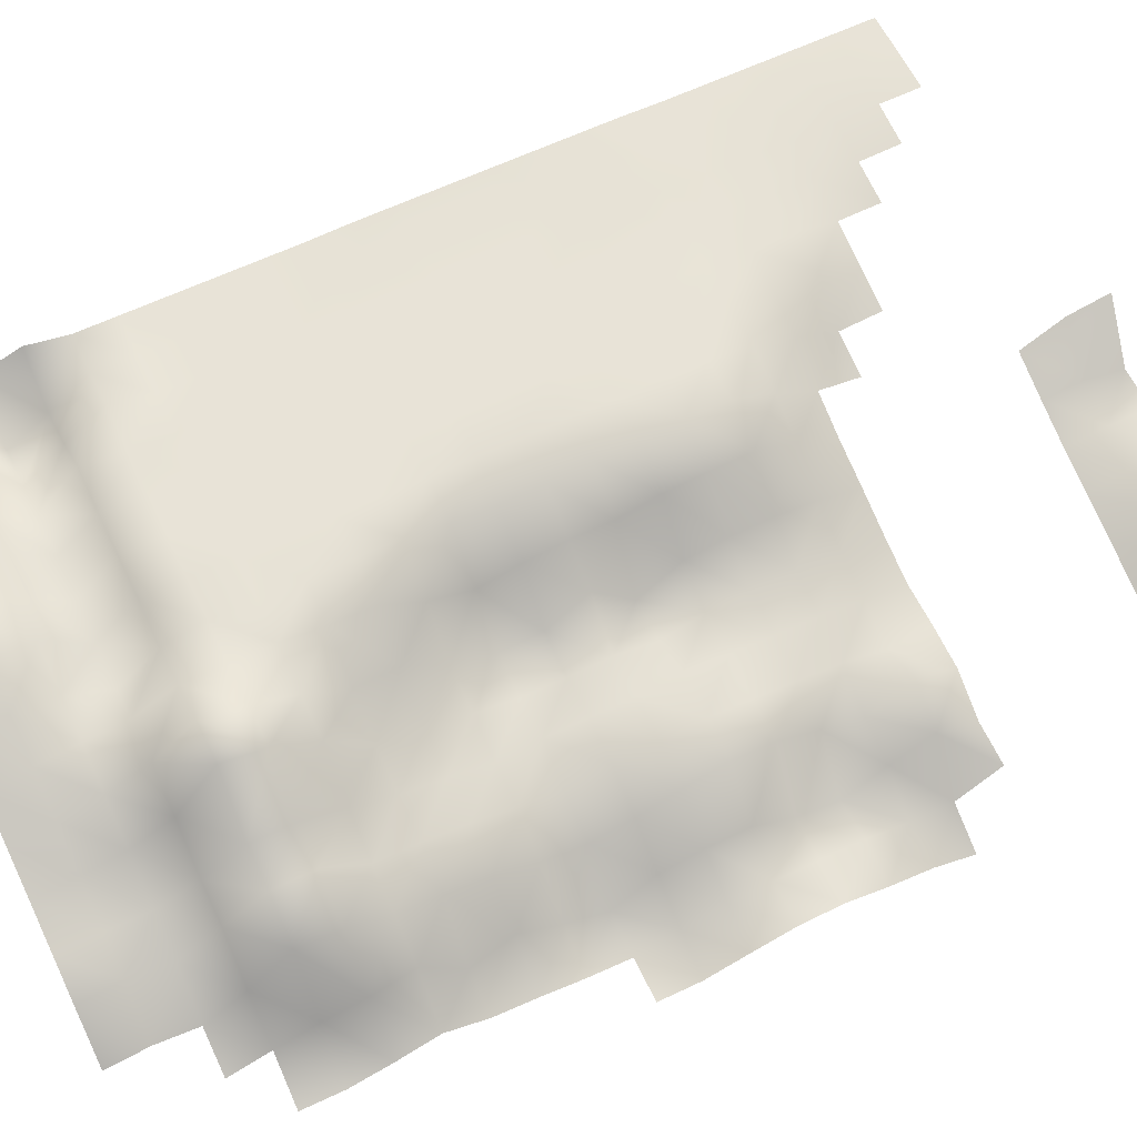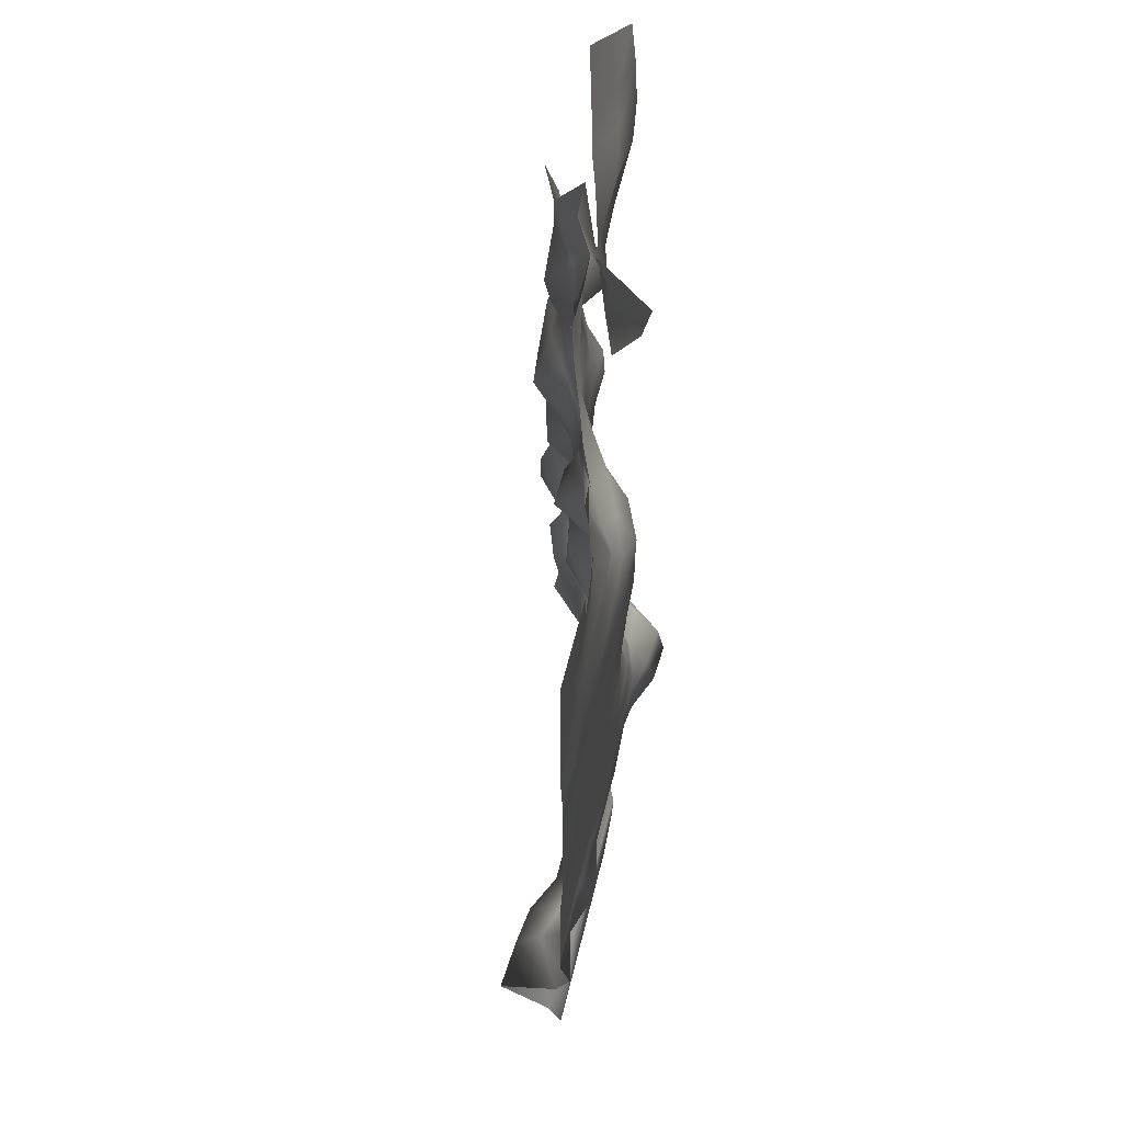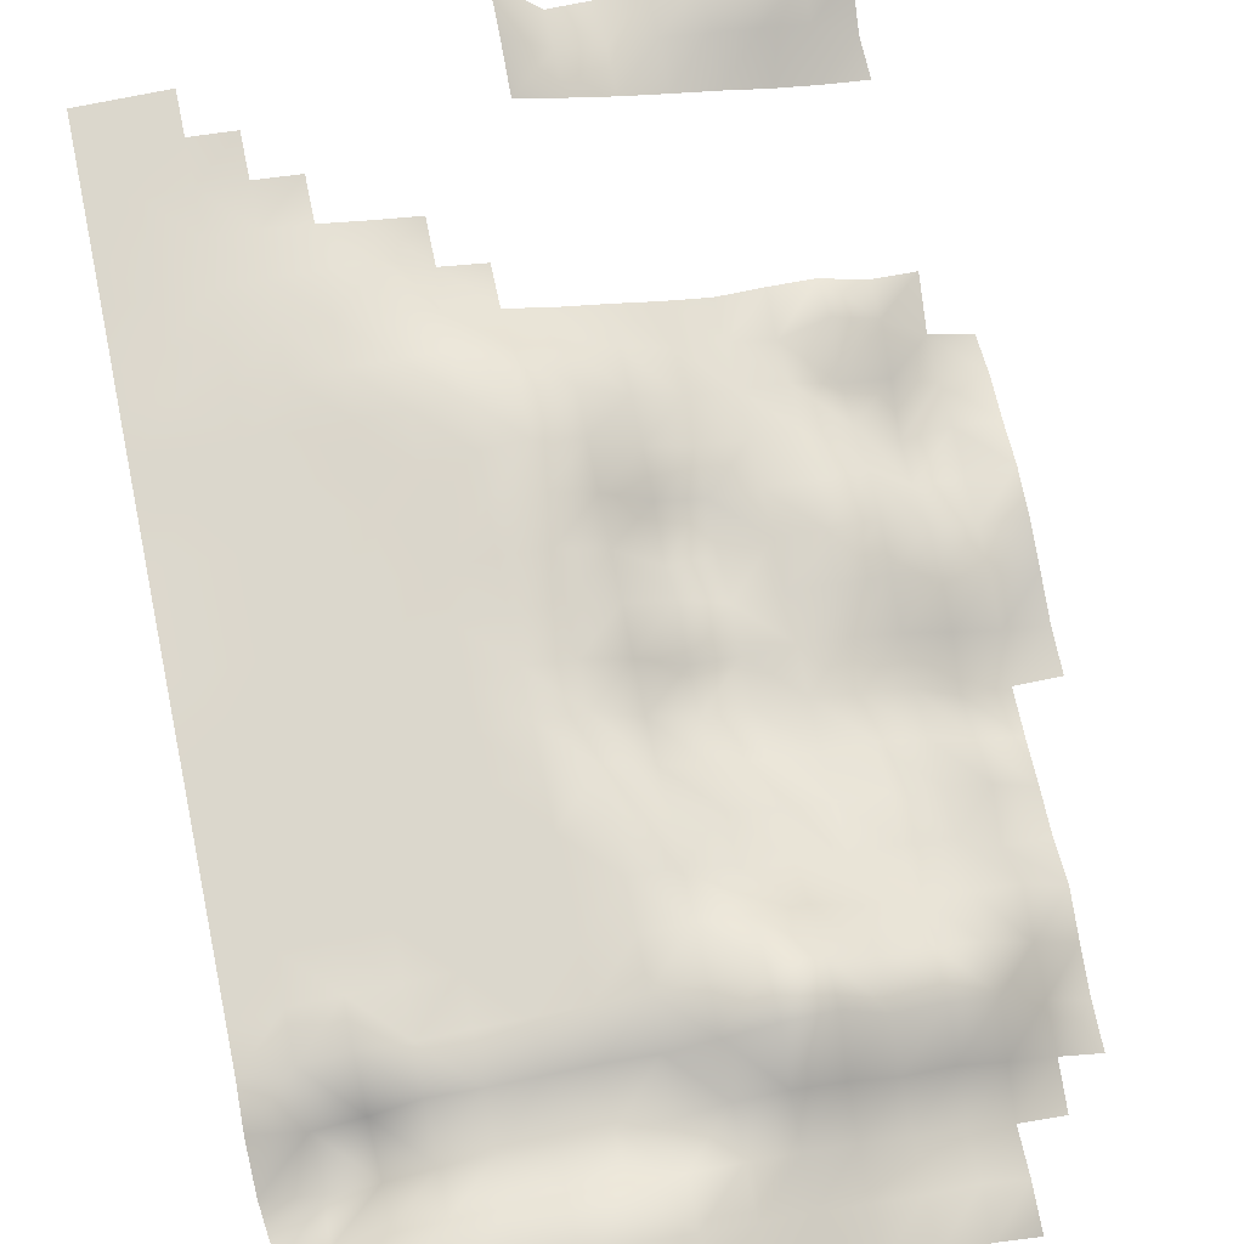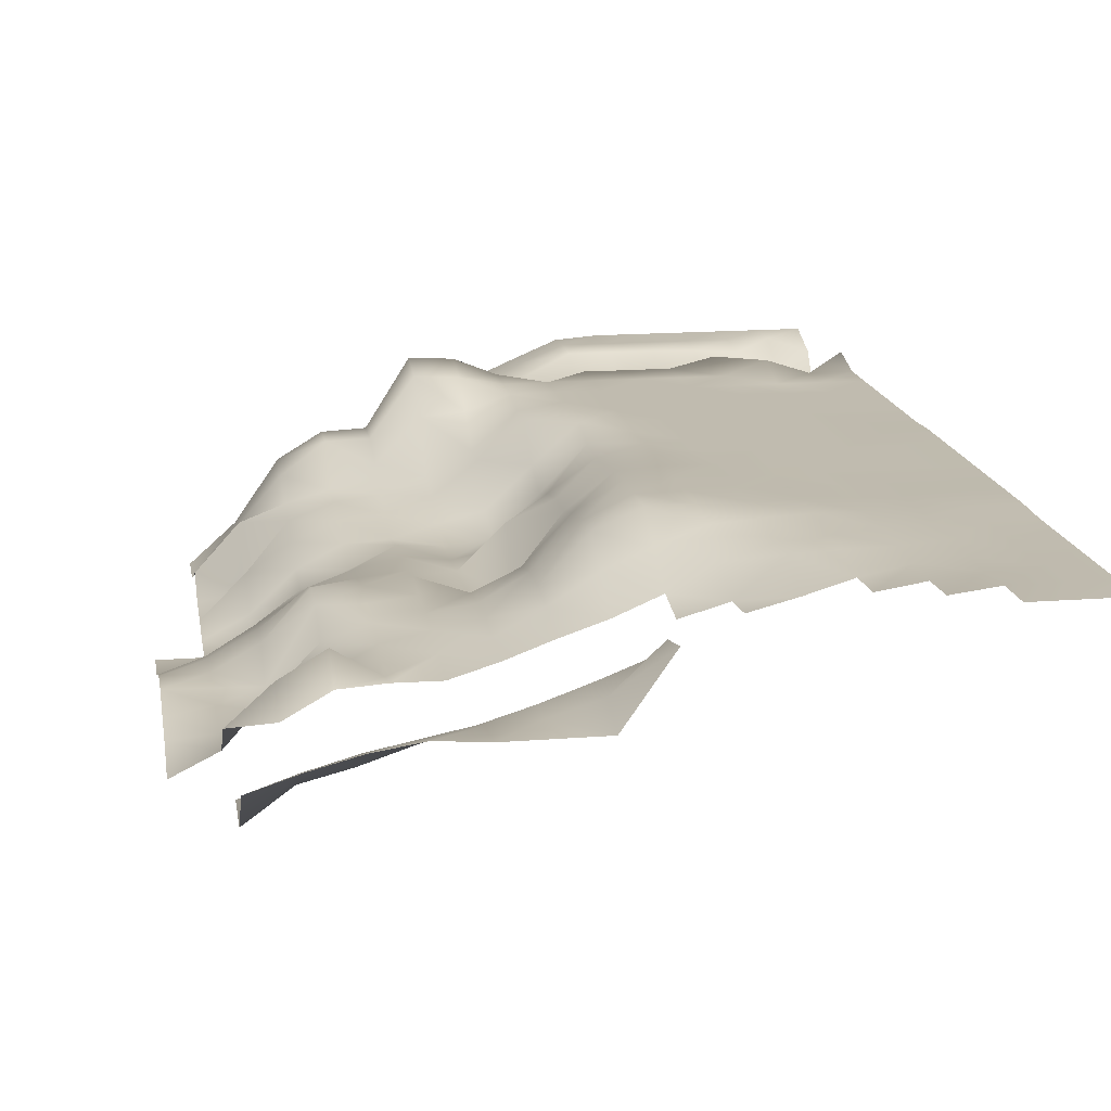
<metadata>
{"format":"obj","ext":"obj","renderer":"f3d","projection":"perspective","resolution":1024,"background":"white","views":[{"elev":62.2,"azim":64.2,"up":"+Z"},{"elev":63.2,"azim":-75.8,"up":"+Y"},{"elev":73.3,"azim":-11.8,"up":"+Z"},{"elev":15.9,"azim":170.5,"up":"+Z"}]}
</metadata>
<code>
o MyObject_17
g MyObject_17
v 75 50 5.001
v 80 50 5
v 80 55 5.023
v 75 45 5.267
v 70 50 5.611
v 75 35 6.432
v 75 40 6
v 70 35 7.426
v 75 55 6.777
v 80 60 6.668
v 75 60 8.098
v 80 65 8.144
v 75 65 8.271
v 80 70 8.452
v 75 70 8.341
v 75 75 8.3
v 70 70 8.226
v 70 75 7.26
v 75 80 7.249
v 80 75 7.293
v 75 30 8.324
v 70 45 7.832
v 70 60 10.87
v 70 65 11.05
v 75 15 5.114
v 75 20 5.02
v 70 15 9.54
v 65 10 9.566
v 70 10 7.713
v 70 55 9.794
v 65 55 12.92
v 65 50 11.75
v 60 50 13.64
v 65 45 12.53
v 60 55 15.17
v 55 50 16.09
v 55 55 16.28
v 50 55 15.71
v 50 50 15.7
v 50 60 15.96
v 55 60 16.27
v 60 60 15.65
v 45 50 16.44
v 55 45 15.36
v 60 45 15.07
v 65 60 14.97
v 55 65 17.11
v 60 65 16.38
v 65 65 16.44
v 55 70 16.64
v 50 70 16.64
v 55 75 16.34
v 60 70 16.04
v 60 75 15.62
v 55 80 16.17
v 50 75 17.1
v 50 80 17.12
v 45 55 16.66
v 50 85 16.82
v 60 80 15.1
v 60 40 16.3
v 55 85 15.51
v 50 45 16.83
v 55 40 16.76
v 60 35 16.96
v 55 35 17.67
v 60 30 17.12
v 65 30 15.73
v 50 90 16.07
v 55 90 14.55
v 60 90 14.6
v 60 85 13.55
v 65 90 14.25
v 65 35 15.15
v 50 40 18.48
v 50 35 19.36
v 45 90 17.92
v 30 95 22.21
v 30 100 22.62
v 25 100 23.9
v 15 105 26.3
v 15 110 26.48
v 10 105 26.87
v 20 105 25.51
v 15 100 26.41
v 10 100 26.84
v 5 105 27.12
v 5 100 27.12
v 0.0005 100 27.12
v 0.0005 105 27.12
v 5 95 27.12
v 5 110 27.12
v 0 95 27.12
v 0 110 27.12
v 0 90 27.12
v 5 115 27.12
v 5 90 27.12
v 10 115 27.12
v 0 115 27.12
v 10 110 27.1
v 10 95 26.98
v 10 90 27.12
v 5 85 27.3
v 0 85 27.3
v 0 80 27.3
v 5 80 27.3
v 10 85 27.12
v 15 90 26.99
v 15 85 27.11
v 10 80 27.12
v 15 80 27.12
v 15 75 27.12
v 10 75 27.12
v 20 75 27.12
v 15 70 27.12
v 20 70 27.12
v 10 70 27.12
v 5 75 27.12
v 15 65 27.12
v 5 70 27.12
v 20 65 27.12
v 10 65 27.12
v 25 65 27.12
v 20 60 27.12
v 10 60 27.12
v 5 65 27.12
v 15 60 27.12
v 25 60 27.12
v 5 60 27.12
v 20 55 27.12
v 15 55 27.12
v 25 55 27.12
v 30 60 27.12
v 10 55 27.12
v 20 50 27.12
v 30 55 27.12
v 15 50 27.12
v 25 50 27.12
v 30 50 27.12
v 10 50 27.12
v 15 45 27.12
v 25 45 27.12
v 30 45 27.12
v 20 45 27.12
v 10 45 27.12
v 35 45 27.12
v 30 40 27.12
v 15 40 27.12
v 25 40 27.12
v 35 40 27.12
v 20 40 27.12
v 5 50 27.11
v 15 35 27.11
v 10 40 27.11
v 9.999 35 27.11
v 5 35 27.11
v 5 40 27.11
v 5 45 27.11
v 0 40 27.11
v 0 45 27.11
v 0 35 27.11
v 0 50 27.11
v 5 55 27.11
v 0 30 27.11
v 5 30 27.11
v 10 30 27.11
v 15 30 27.11
v 0 25 27.11
v 5 25 27.11
v 20 30 27.11
v 20 35 27.11
v 15 25 27.11
v 20 25 27.11
v 20 20 27.11
v 25 25 27.11
v 25 30 27.11
v 25 35 27.11
v 30 30 27.11
v 30 35 27.11
v 35 35 27.11
v 35 30 27.11
v 30 25 27.11
v 35 25 27.11
v 30 20 27.11
v 25 20 27.07
v 40 30 27.05
v 40 25 27.11
v 40 20 27.11
v 25 75 27.24
v 25 70 27.24
v 30 75 27.24
v 30 70 27.24
v 25 80 27.24
v 20 80 27.24
v 30 80 27.24
v 20 85 27.24
v 35 75 27.16
v 35 80 27.24
v 35 70 27.24
v 30 65 27.24
v 0 75 27.3
v 0 70 27.3
v 0 65 27.3
v 0 60 27.3
v 0 55 27.3
v 25 85 26.99
v 15 95 26.64
v 20 95 26.56
v 20 90 26.49
v 25 95 26.33
v 35 65 26.84
v 25 90 25.97
v 30 85 26.61
v 40 35 26.29
v 45 25 28.01
v 35 60 26.17
v 40 40 26.16
v 20 100 25.4
v 35 50 26.07
v 0 20 28.34
v 35 55 25.77
v 30 90 24.44
v 35 95 20.81
v 35 90 21.72
v 15 20 28.32
v 45 110 20.53
v 50 110 18.76
v 50 115 19.27
v 55 110 17.25
v 55 115 19
v 55 120 19.27
v 50 120 19.27
v 45 120 19.27
v 60 120 19.69
v 40 120 26.46
v 40 115 25.49
v 45 115 20.75
v 40 110 22.48
v 60 110 15.84
v 60 115 18.17
v 65 120 18.93
v 45 30 25.31
v 35 20 25.7
v 45 45 18.04
v 70 30 13.82
v 9.999 25 28.75
v 65 110 14.19
v 65 115 17.16
v 70 120 17.64
v 70 110 12.94
v 75 110 11.96
v 75 115 11.43
v 40 80 25.01
v 45 20 29.1
v 50 25 28.31
v 50 20 29.38
v 45 85 19.49
v 40 90 19.59
v 70 115 15.78
v 65 40 14.16
v 65 25 17.66
v 40 75 24.77
v 45 70 19.02
v 50 65 14.92
v 45 65 14.88
v 75 25 6.446
v 70 25 11.97
v 55 30 19.78
v 45 75 19.89
v 35 85 24.79
v 45 80 20.03
v 40 70 24.25
v 40 15 24.43
v 45 15 24.43
v 40 10 23.79
v 35 10 24.7
v 35 5 25.1
v 40 5 23.26
v 45 10 22.2
v 35 -0.0002 24.62
v 30 -0.0002 26.72
v 30 5 27.11
v 25 -0.0002 27.11
v 25 5 27.11
v 20 -0.0002 27.11
v 20 5 27.11
v 20 10 27.11
v 15 5 27.11
v 25 10 27.11
v 30 10 27.11
v 15 -0.0002 27.11
v 10 -0.0002 27.11
v 10 5 27.11
v 5 -0.0002 27.11
v 5 5 27.11
v 0 0.0005 27.11
v 15 10 26.99
v 10 10 26.51
v 40 -0.0002 22.46
v 45 5 21.05
v 0 5.001 25.37
v 45 -0.0002 20.15
v 50 5 18.65
v 50 -0.0002 17.99
v 50 10 19.64
v 55 5 16.02
v 55 -0.0002 16.12
v 60 5 15.63
v 55 10 16.02
v 50 15 22.38
v 65 80 12.33
v 40 85 22.61
v 40 60 22.98
v 70 40 10.91
v 5 10 24.1
v 40 55 22.25
v 70 90 11.44
v 70 85 13.65
v 45 40 22.22
v 55 15 18.12
v 60 15 17.82
v 60 20 21.26
v 10 20 24.89
v 35 15 21.28
v 60 25 21.31
v 55 25 21.48
v 60 20 21.26
v 70 80 10.82
v 65 15 13.21
v 65 35 15.15
v 75 90 11.14
v 70 90 11.44
v 70 85 13.65
v 75 115 11.43
v 75 120 16.04
v 70 115 15.78
v 70 120 17.64
v 75 85 7.29
v 70 80 10.82
v 75 80 7.249
v 80 80 6.705
v 80 85 4.812
v 80 75 7.293
v 65 80 12.33
v 65 75 14
v 60 80 15.1
v 60 75 15.62
v 65 70 16.12
v 60 70 16.04
v 60 65 16.38
v 65 65 16.44
v 70 65 11.05
v 70 70 8.226
v 70 75 7.26
v 65 85 16.59
v 65 90 14.25
v 60 85 13.55
v 40 115 25.49
v 40 110 22.48
v 45 115 20.75
v 55 20 21.51
v 60 20 21.26
v 55 25 21.48
v 55 15 18.12
v 50 15 22.38
v 50 25 28.31
v 50 30 24.89
v 45 30 25.31
v 45 35 22.07
v 55 30 19.78
v 40 35 26.29
v 45 40 22.22
v 50 35 19.36
v 0 20 28.34
v 0 15 26.39
v 5 20 23.1
v 5 15 19.65
v 5 25 27.11
v 0 10 18.71
v 10 15 20.32
v 10 20 24.89
v 15 15 22.68
v 15 20 28.32
v 20 20 27.11
v 20 15 22.73
v 25 20 27.07
v 25 15 21.88
v 30 15 21.9
v 30 20 27.11
v 35 20 25.7
v 35 15 21.28
v 35 10 24.7
v 30 10 27.11
v 25 10 27.11
v 15 10 26.99
v 20 10 27.11
v 5 10 24.1
v 0 5.001 25.37
v 35 45 27.12
v 40 40 26.16
v 40 45 22.72
v 45 40 22.22
v 45 45 18.04
v 40 50 20.99
v 45 50 16.44
v 35 50 26.07
v 45 55 16.66
v 40 55 22.25
v 45 60 20.77
v 40 60 22.98
v 40 65 23.04
v 45 65 14.88
v 50 60 15.96
v 35 60 26.17
v 35 65 26.84
v 40 70 24.25
v 45 70 19.02
v 40 75 24.77
v 40 70 24.25
v 45 75 19.89
v 45 80 20.03
v 50 20 29.38
v 50 15 22.38
v 55 20 21.51
v 50 25 28.31
v 60 10 14.29
v 55 10 16.02
v 60 5 15.63
v 65 5 10.34
v 65 10 9.566
v 60 -0.0002 14.73
v 55 -0.0002 16.12
v 65 -0.0002 9.593
v 60 15 17.82
v 65 15 13.21
v 65 20 18.26
v 60 20 21.26
v 60 25 21.31
v 65 25 17.66
v 70 25 11.97
v 70 20 11.07
v 70 15 9.54
v 75 25 6.446
v 75 20 5.02
v 15 10 26.99
v 15 15 22.68
v 10 10 26.51
v 10 15 20.32
v 5 10 24.1
f 1 2 3
f 4 1 5
f 6 7 8
f 1 3 9
f 5 1 9
f 3 10 9
f 9 10 11
f 11 10 12
f 11 12 13
f 13 12 14
f 13 14 15
f 15 14 16
f 13 15 17
f 15 16 17
f 17 16 18
f 18 16 19
f 16 14 20
f 19 16 20
f 6 8 21
f 4 5 22
f 7 4 22
f 11 13 23
f 13 17 24
f 23 13 24
f 25 26 27
f 28 29 27
f 5 9 30
f 9 11 30
f 11 23 30
f 30 23 31
f 22 5 32
f 5 30 32
f 30 31 32
f 32 31 33
f 22 32 34
f 32 33 34
f 33 31 35
f 33 35 36
f 36 35 37
f 36 37 38
f 36 38 39
f 38 37 40
f 40 37 41
f 37 35 42
f 41 37 42
f 39 38 43
f 36 39 44
f 34 33 45
f 33 36 45
f 36 44 45
f 23 24 46
f 31 23 46
f 35 31 46
f 42 35 46
f 40 41 47
f 41 42 48
f 47 41 48
f 46 24 49
f 42 46 49
f 48 42 49
f 47 48 50
f 47 50 51
f 51 50 52
f 50 48 53
f 52 50 53
f 52 53 54
f 52 54 55
f 51 52 56
f 52 55 57
f 56 52 57
f 38 40 58
f 43 38 58
f 57 55 59
f 55 54 60
f 45 44 61
f 59 55 62
f 55 60 62
f 39 43 63
f 44 39 63
f 61 44 64
f 44 63 64
f 61 64 65
f 65 64 66
f 65 66 67
f 65 67 68
f 59 62 69
f 69 62 70
f 70 62 71
f 62 60 72
f 71 62 72
f 73 71 72
f 61 65 74
f 65 68 74
f 64 63 75
f 66 64 75
f 66 75 76
f 59 69 77
f 78 79 80
f 81 82 83
f 84 81 85
f 81 83 85
f 85 83 86
f 86 83 87
f 86 87 88
f 88 87 89
f 89 87 90
f 88 89 91
f 90 87 92
f 91 89 93
f 90 92 94
f 91 93 95
f 94 92 96
f 91 95 97
f 96 92 98
f 94 96 99
f 83 82 100
f 87 83 100
f 92 87 100
f 98 92 100
f 86 88 101
f 88 91 101
f 91 97 101
f 101 97 102
f 97 95 103
f 102 97 103
f 103 95 104
f 103 104 105
f 103 105 106
f 102 103 107
f 101 102 108
f 102 107 108
f 108 107 109
f 103 106 110
f 107 103 110
f 109 107 110
f 109 110 111
f 111 110 112
f 112 110 113
f 111 112 114
f 112 113 115
f 114 112 116
f 112 115 116
f 115 113 117
f 106 105 118
f 110 106 118
f 113 110 118
f 117 113 118
f 116 115 119
f 115 117 119
f 117 118 120
f 116 119 121
f 119 117 122
f 117 120 122
f 116 121 123
f 121 119 124
f 123 121 124
f 119 122 125
f 122 120 126
f 125 122 126
f 124 119 127
f 119 125 127
f 123 124 128
f 125 126 129
f 124 127 130
f 127 125 131
f 130 127 131
f 128 124 132
f 124 130 132
f 123 128 133
f 131 125 134
f 130 131 135
f 132 130 135
f 128 132 136
f 133 128 136
f 131 134 137
f 135 131 137
f 132 135 138
f 136 132 139
f 132 138 139
f 137 134 140
f 135 137 141
f 137 140 141
f 138 135 142
f 139 138 143
f 138 142 143
f 135 141 144
f 142 135 144
f 141 140 145
f 139 143 146
f 143 142 147
f 146 143 147
f 144 141 148
f 142 144 149
f 147 142 149
f 146 147 150
f 144 148 151
f 149 144 151
f 145 140 152
f 151 148 153
f 141 145 154
f 148 141 154
f 153 148 154
f 153 154 155
f 155 154 156
f 156 154 157
f 145 152 158
f 154 145 158
f 157 154 158
f 156 157 159
f 157 158 159
f 158 152 160
f 159 158 160
f 156 159 161
f 160 152 162
f 125 129 163
f 134 125 163
f 140 134 163
f 152 140 163
f 162 152 163
f 156 161 164
f 156 164 165
f 155 156 166
f 156 165 166
f 153 155 167
f 155 166 167
f 165 164 168
f 166 165 169
f 165 168 169
f 153 167 170
f 149 151 171
f 151 153 171
f 153 170 171
f 167 166 172
f 170 167 172
f 170 172 173
f 173 172 174
f 170 173 175
f 173 174 175
f 170 175 176
f 147 149 177
f 149 171 177
f 171 170 177
f 170 176 177
f 176 175 178
f 147 177 179
f 177 176 179
f 176 178 179
f 150 147 180
f 147 179 180
f 179 178 180
f 180 178 181
f 178 175 182
f 181 178 182
f 181 182 183
f 182 175 184
f 183 182 184
f 175 174 185
f 184 175 185
f 180 181 186
f 181 183 186
f 186 183 187
f 187 183 188
f 114 116 189
f 116 123 190
f 189 116 190
f 189 190 191
f 190 123 192
f 191 190 192
f 189 191 193
f 109 111 194
f 111 114 194
f 114 189 194
f 189 193 194
f 193 191 195
f 108 109 196
f 109 194 196
f 194 193 196
f 191 192 197
f 195 191 197
f 195 197 198
f 197 192 199
f 123 133 200
f 192 123 200
f 199 192 200
f 118 105 201
f 120 118 202
f 118 201 202
f 126 120 203
f 120 202 203
f 129 126 204
f 163 129 204
f 126 203 204
f 162 163 205
f 163 204 205
f 193 195 206
f 196 193 206
f 85 86 207
f 86 101 207
f 101 108 207
f 85 207 208
f 108 196 209
f 196 206 209
f 207 108 209
f 208 207 209
f 78 80 210
f 208 209 210
f 200 133 211
f 199 200 211
f 209 206 212
f 210 209 212
f 195 198 213
f 206 195 213
f 212 206 213
f 150 180 214
f 180 186 214
f 186 187 215
f 187 188 215
f 133 136 216
f 211 133 216
f 146 150 217
f 150 214 217
f 84 85 218
f 85 208 218
f 210 80 218
f 208 210 218
f 136 139 219
f 139 146 219
f 169 168 220
f 216 136 221
f 136 219 221
f 78 210 222
f 210 212 222
f 212 213 222
f 223 78 224
f 78 222 224
f 174 172 225
f 226 227 228
f 227 229 230
f 228 227 230
f 228 230 231
f 228 231 232
f 228 232 233
f 231 230 234
f 235 236 237
f 238 226 237
f 226 228 237
f 228 233 237
f 233 235 237
f 229 239 240
f 230 229 240
f 234 230 240
f 241 234 240
f 214 186 242
f 186 215 242
f 183 184 243
f 188 183 243
f 63 43 244
f 75 63 244
f 21 8 245
f 74 68 245
f 166 169 246
f 172 166 246
f 225 172 246
f 239 247 248
f 249 241 248
f 240 239 248
f 241 240 248
f 250 251 252
f 198 197 253
f 215 188 254
f 242 215 255
f 215 254 255
f 255 254 256
f 57 59 257
f 59 77 257
f 77 258 257
f 247 250 259
f 248 247 259
f 249 248 259
f 250 252 259
f 34 45 260
f 45 61 260
f 61 74 260
f 68 67 261
f 197 199 262
f 253 197 262
f 51 56 263
f 40 47 264
f 47 51 264
f 51 263 265
f 40 264 265
f 264 51 265
f 266 21 267
f 21 245 267
f 245 68 267
f 68 261 267
f 67 66 268
f 66 76 268
f 56 57 269
f 263 56 269
f 213 198 270
f 222 213 270
f 224 222 270
f 198 253 270
f 57 257 271
f 253 262 271
f 269 57 271
f 199 211 272
f 262 199 272
f 263 269 272
f 188 243 273
f 254 188 274
f 256 254 274
f 188 273 274
f 274 273 275
f 275 273 276
f 275 276 277
f 275 277 278
f 274 275 279
f 275 278 279
f 278 277 280
f 280 277 281
f 281 277 282
f 281 282 283
f 283 282 284
f 283 284 285
f 285 284 286
f 286 284 287
f 285 286 288
f 286 287 288
f 287 284 289
f 277 276 290
f 282 277 290
f 284 282 290
f 289 284 290
f 285 288 291
f 291 288 292
f 292 288 293
f 292 293 294
f 294 293 295
f 294 295 296
f 288 287 297
f 293 288 297
f 295 293 298
f 293 297 298
f 278 280 299
f 279 278 300
f 278 299 300
f 296 295 301
f 300 299 302
f 300 302 303
f 303 302 304
f 279 300 305
f 300 303 305
f 303 304 306
f 306 304 307
f 306 307 308
f 305 303 309
f 303 306 309
f 306 308 309
f 256 274 310
f 274 279 310
f 279 305 310
f 72 60 311
f 258 224 312
f 257 258 312
f 224 270 312
f 270 253 312
f 271 257 312
f 253 271 312
f 216 221 313
f 8 7 314
f 7 22 314
f 22 34 314
f 34 260 314
f 260 74 314
f 295 298 315
f 301 295 315
f 221 219 316
f 313 221 316
f 317 73 318
f 76 75 319
f 217 214 319
f 75 244 319
f 305 309 320
f 310 305 320
f 320 309 321
f 320 321 322
f 246 169 323
f 225 246 323
f 273 243 324
f 276 273 324
f 261 67 325
f 67 268 325
f 325 268 326
f 325 326 327
f 18 19 328
f 28 27 329
f 245 8 330
f 8 314 330
f 331 332 333
f 334 335 336
f 335 337 336
f 331 333 338
f 338 333 339
f 338 339 340
f 338 340 341
f 338 341 342
f 341 340 343
f 339 333 344
f 339 344 345
f 345 344 346
f 345 346 347
f 345 347 348
f 348 347 349
f 348 349 350
f 348 350 351
f 348 351 352
f 345 348 353
f 348 352 353
f 339 345 354
f 345 353 354
f 344 333 355
f 355 333 356
f 344 355 357
f 355 356 357
f 358 359 360
f 361 362 363
f 362 361 364
f 364 361 365
f 361 363 366
f 366 363 367
f 366 367 368
f 368 367 369
f 367 363 370
f 368 369 371
f 371 369 372
f 369 367 373
f 367 370 373
f 372 369 373
f 374 375 376
f 376 375 377
f 374 376 378
f 377 375 379
f 376 377 380
f 378 376 381
f 376 380 381
f 381 380 382
f 381 382 383
f 383 382 384
f 384 382 385
f 384 385 386
f 386 385 387
f 386 387 388
f 386 388 389
f 389 388 390
f 390 388 391
f 391 388 392
f 392 388 393
f 387 385 394
f 388 387 394
f 393 388 394
f 385 382 395
f 394 385 396
f 385 395 396
f 377 379 397
f 380 377 397
f 397 379 398
f 399 400 401
f 401 400 402
f 401 402 403
f 401 403 404
f 404 403 405
f 399 401 406
f 401 404 406
f 404 405 407
f 406 404 408
f 404 407 408
f 408 407 409
f 408 409 410
f 410 409 411
f 411 409 412
f 409 407 413
f 412 409 413
f 410 411 414
f 414 411 415
f 415 411 416
f 411 412 417
f 416 411 417
f 418 419 420
f 418 420 421
f 422 423 424
f 422 424 425
f 426 427 428
f 426 428 429
f 426 429 430
f 429 428 431
f 431 428 432
f 429 431 433
f 427 426 434
f 426 430 435
f 434 426 435
f 434 435 436
f 434 436 437
f 437 436 438
f 438 436 439
f 439 436 440
f 436 435 441
f 440 436 441
f 441 435 442
f 440 441 443
f 441 442 444
f 443 441 444
f 445 446 447
f 447 446 448
f 447 448 449

</code>
